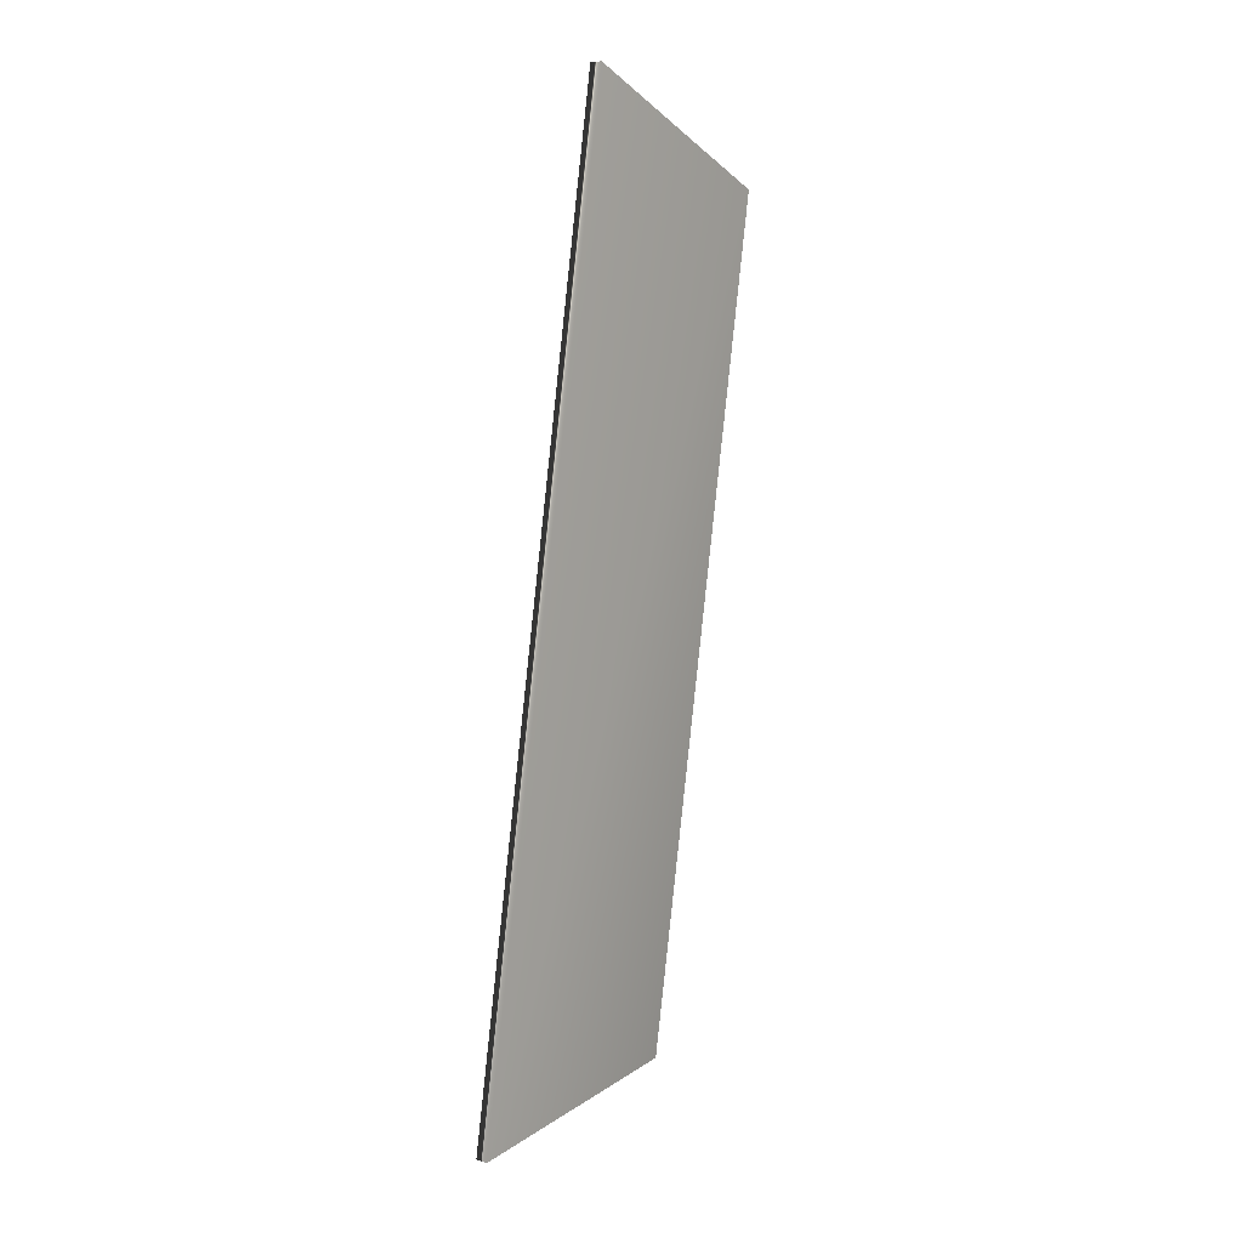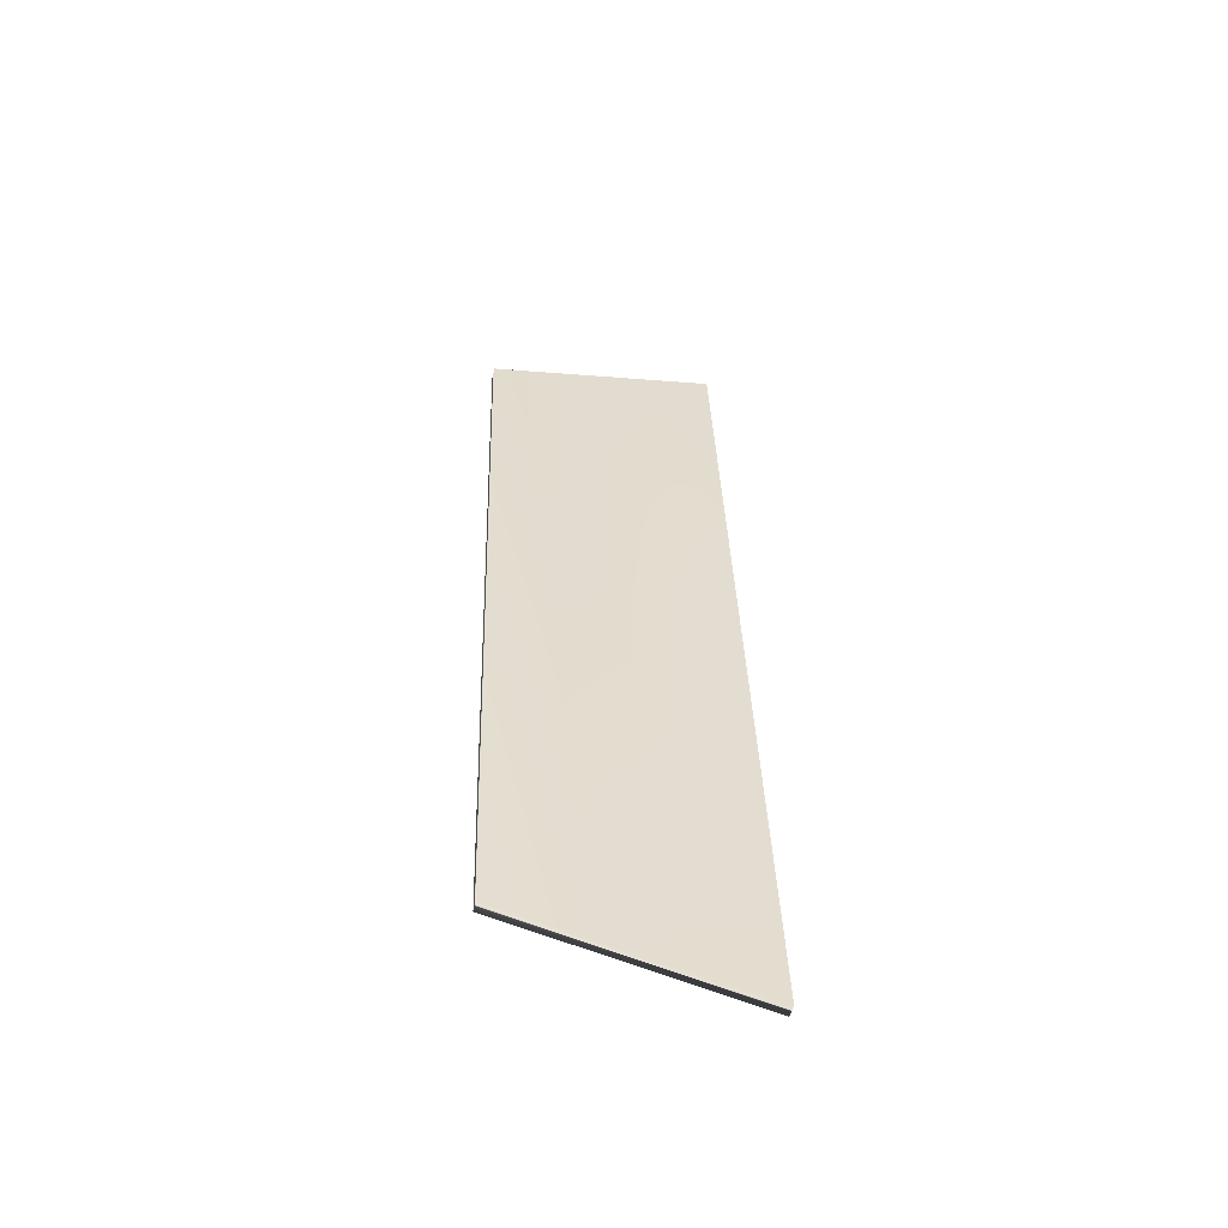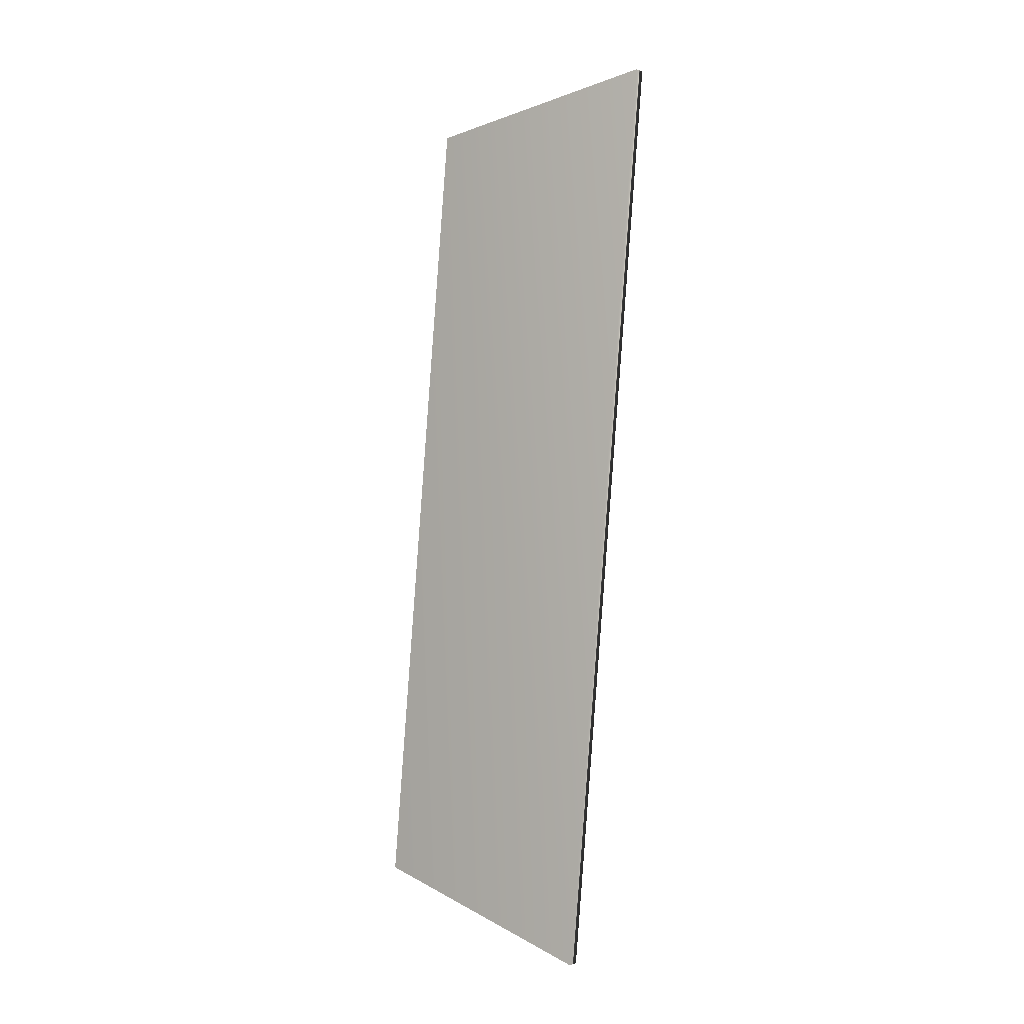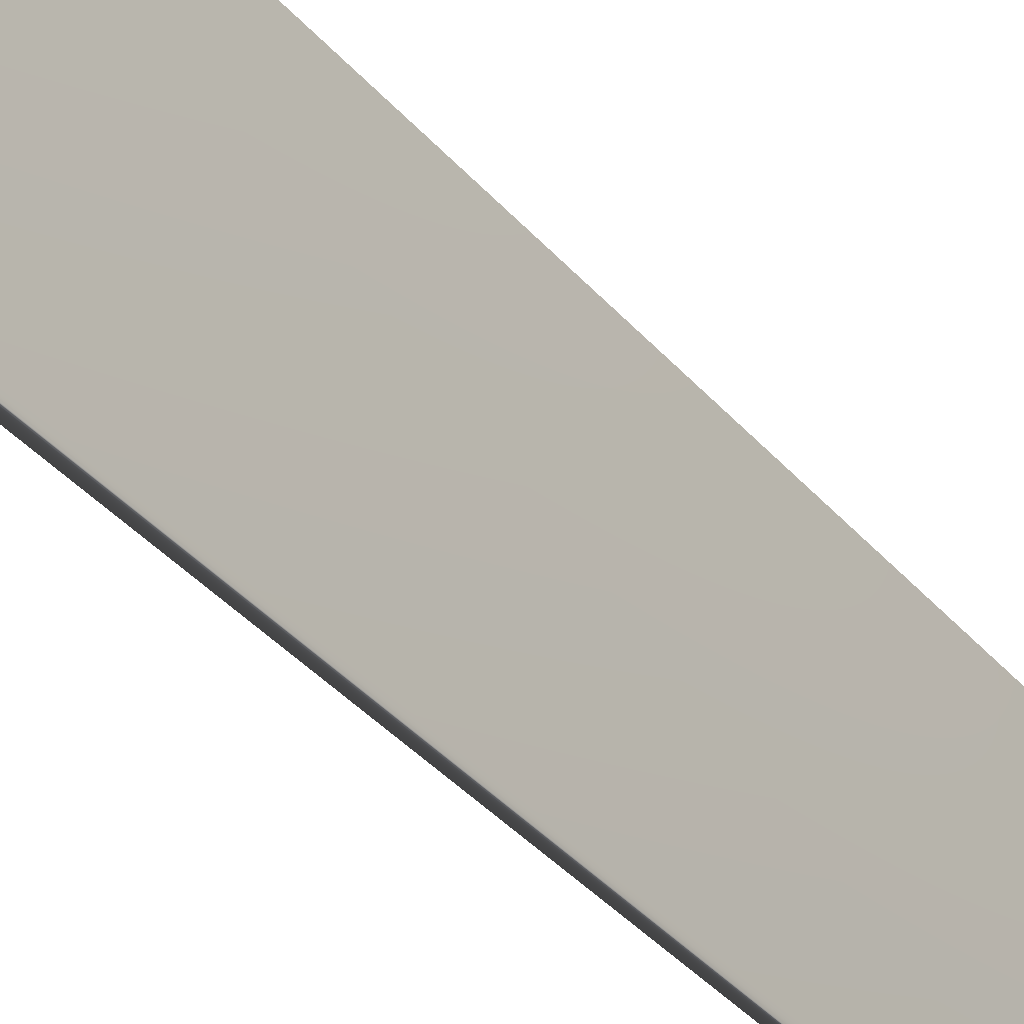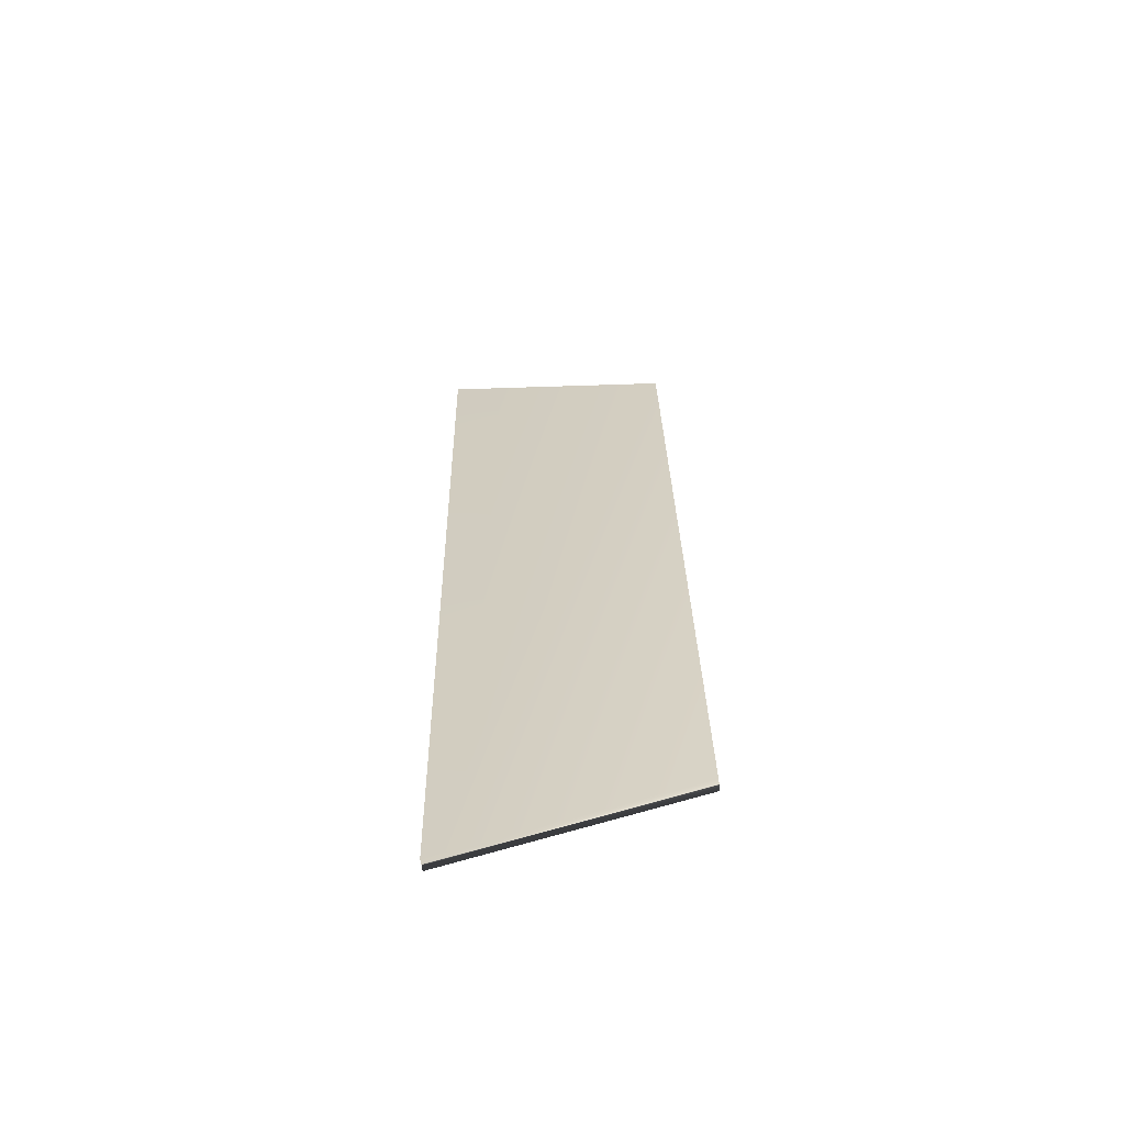
<metadata>
{"format":"obj","ext":"obj","renderer":"f3d","projection":"perspective","resolution":1024,"background":"white","views":[{"elev":-2.2,"azim":36.7,"up":"+Z"},{"elev":-47.8,"azim":-103.7,"up":"+Z"},{"elev":7.9,"azim":-56.3,"up":"+Z"},{"elev":-35.6,"azim":41.7,"up":"+Y"},{"elev":-69.7,"azim":97.7,"up":"+Z"}]}
</metadata>
<code>
v -4.942 0.1667 -7.233
v -5.282 10.17 -9.804
v -5.448 0.1667 -7.166
v -5.788 10.17 -9.737
v -9.814 10.17 -44.12
v -10.14 0.1667 -46.59
v -10.65 0.1667 -46.52
v -10.32 10.17 -44.05
f 1 2 3
f 3 2 4
f 5 2 6
f 6 2 1
f 1 3 6
f 6 3 7
f 2 5 4
f 4 5 8
f 3 4 7
f 7 4 8
f 5 6 8
f 8 6 7

</code>
